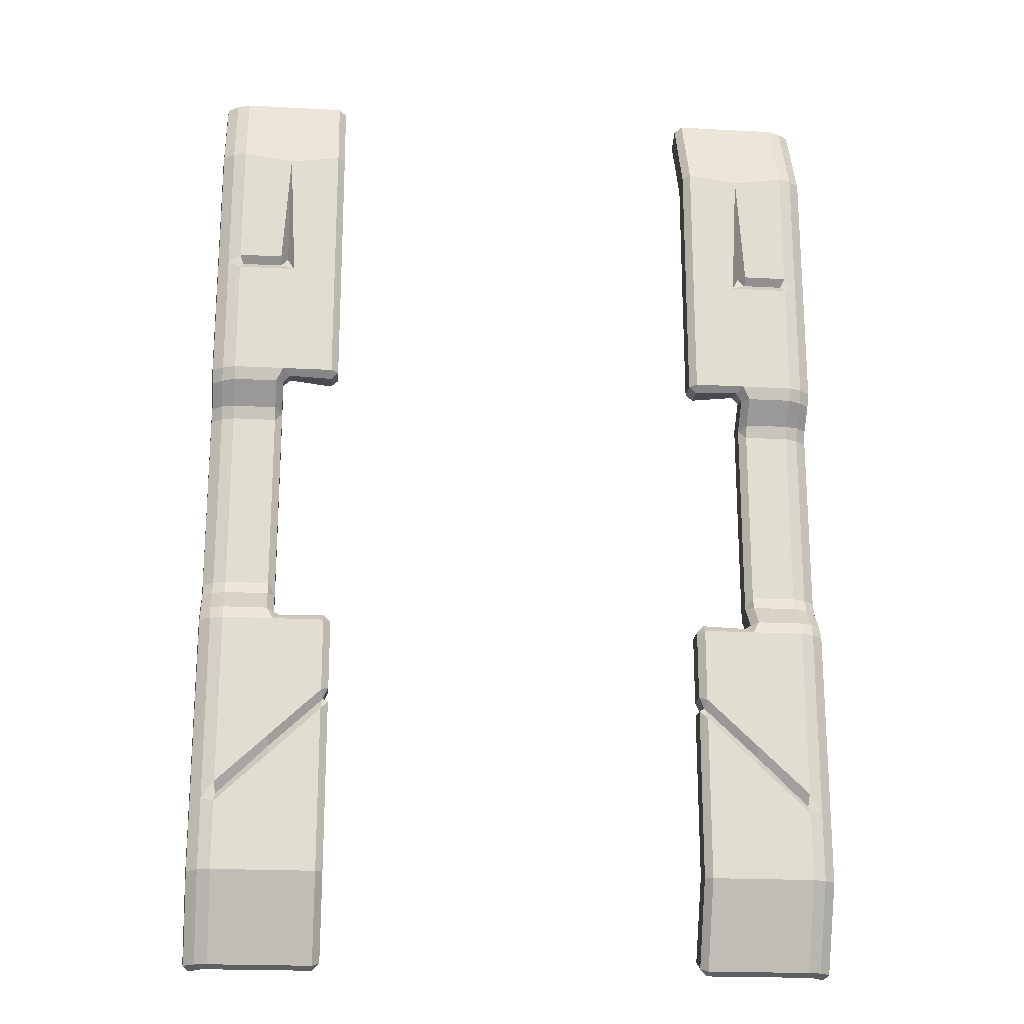
<metadata>
{"format":"obj","ext":"obj","renderer":"f3d","projection":"perspective","resolution":1024,"background":"white","views":[{"elev":-20.5,"azim":-5.6,"up":"+Z"}]}
</metadata>
<code>
o Plane.336
v -0.02464 2.217 -0.6463
v -0.02464 2.23 -0.6432
v -0.0436 2.217 -0.3516
v -0.04836 2.219 -0.3516
v -0.002996 2.22 -0.3522
v -0.005678 2.217 -0.3516
v -0.04836 2.219 -0.6463
v -0.0436 2.217 -0.6463
v -0.005678 2.217 -0.6463
v -0.002996 2.22 -0.6457
v -0.04836 2.219 -0.5507
v -0.0436 2.217 -0.5507
v -0.0436 2.219 -0.5461
v -0.04856 2.221 -0.5459
v -0.04855 2.221 -0.4521
v -0.0436 2.219 -0.4519
v -0.0436 2.217 -0.4472
v -0.04836 2.219 -0.4472
v -0.002996 2.22 -0.4472
v -0.005678 2.217 -0.4472
v -0.005678 2.22 -0.4499
v -0.005678 2.22 -0.5481
v -0.005678 2.217 -0.5507
v -0.002996 2.22 -0.5507
v -0.02464 2.22 -0.355
v -0.02464 2.22 -0.355
v -0.02464 2.217 -0.3543
v -0.02196 2.22 -0.4492
v -0.02464 2.217 -0.4472
v -0.02732 2.219 -0.4519
v -0.02464 2.222 -0.4514
v -0.02196 2.22 -0.5487
v -0.02464 2.222 -0.5465
v -0.02732 2.219 -0.5461
v -0.02464 2.217 -0.5507
v -0.0436 2.217 -0.3981
v -0.04836 2.219 -0.4007
v -0.0436 2.217 -0.4034
v -0.04245 2.22 -0.4007
v -0.04245 2.22 -0.4007
v -0.002996 2.22 -0.4007
v -0.005678 2.217 -0.4007
v -0.02732 2.22 -0.4007
v -0.02196 2.217 -0.4034
v -0.02464 2.22 -0.3981
v -0.002996 2.22 -0.5766
v -0.005678 2.217 -0.5781
v -0.004949 2.22 -0.5811
v -0.02464 2.22 -0.5996
v -0.02464 2.217 -0.6033
v -0.04836 2.219 -0.62
v -0.0436 2.217 -0.6212
v -0.04332 2.22 -0.6181
v -0.04332 2.22 -0.6181
v -0.0436 2.217 -0.6138
v -0.04855 2.228 -0.46
v -0.04833 2.23 -0.4649
v -0.0436 2.228 -0.4649
v -0.0436 2.226 -0.4602
v -0.02732 2.226 -0.4602
v -0.02732 2.228 -0.4649
v -0.02465 2.231 -0.4612
v -0.04833 2.23 -0.5332
v -0.04856 2.228 -0.5381
v -0.0436 2.226 -0.5379
v -0.0436 2.228 -0.5332
v -0.02732 2.228 -0.5332
v -0.02732 2.226 -0.5379
v -0.02465 2.231 -0.5369
v -0.0453 2.236 -0.3185
v -0.04836 2.234 -0.3199
v -0.0436 2.232 -0.3198
v -0.005678 2.236 -0.3185
v -0.005678 2.232 -0.3198
v -0.002996 2.235 -0.3209
v -0.0436 2.232 -0.6781
v -0.04836 2.234 -0.678
v -0.0453 2.236 -0.6794
v -0.005678 2.236 -0.6794
v -0.002996 2.235 -0.677
v -0.005678 2.232 -0.6781
v -0.02464 2.236 -0.3185
v -0.02464 2.232 -0.3198
v -0.02464 2.236 -0.6794
v -0.02464 2.232 -0.6781
v -0.05246 2.222 -0.3516
v -0.05283 2.226 -0.3522
v -0.05283 2.226 -0.6458
v -0.05246 2.222 -0.6463
v -0.05246 2.222 -0.5507
v -0.05226 2.224 -0.5459
v -0.05284 2.226 -0.549
v -0.05227 2.224 -0.4521
v -0.05246 2.222 -0.4472
v -0.05284 2.226 -0.4489
v -0.05283 2.226 -0.4007
v -0.05246 2.222 -0.4007
v -0.05284 2.226 -0.62
v -0.05246 2.222 -0.62
v -0.05276 2.237 -0.4615
v -0.05248 2.233 -0.4649
v -0.05227 2.231 -0.46
v -0.05276 2.237 -0.5366
v -0.05226 2.231 -0.5381
v -0.05248 2.233 -0.5332
v -0.05292 2.241 -0.3207
v -0.05245 2.237 -0.3199
v -0.05084 2.24 -0.3183
v -0.05293 2.241 -0.6772
v -0.05084 2.24 -0.6796
v -0.05245 2.237 -0.678
v -0.02464 2.22 -0.3981
v -0.02732 2.217 -0.3981
v -0.02732 2.22 -0.4007
v -0.002996 2.22 -0.5819
v -0.004949 2.22 -0.5811
v -0.005678 2.217 -0.5855
v -0.02464 2.217 -0.5959
v -0.02464 2.22 -0.5996
v -0.04364 2.232 -0.3543
v -0.03915 2.23 -0.3545
v -0.005678 2.23 -0.3547
v -0.002996 2.228 -0.3541
v -0.03915 2.23 -0.6435
v -0.04364 2.232 -0.6436
v -0.002996 2.228 -0.6438
v -0.005678 2.23 -0.6432
v -0.04386 2.231 -0.5553
v -0.04398 2.234 -0.5503
v -0.03927 2.231 -0.5503
v -0.03934 2.229 -0.555
v -0.04397 2.234 -0.4476
v -0.04384 2.231 -0.4427
v -0.03933 2.229 -0.4429
v -0.03926 2.231 -0.4476
v -0.002996 2.228 -0.4472
v -0.005649 2.228 -0.4495
v -0.005678 2.231 -0.4468
v -0.005648 2.228 -0.5485
v -0.002996 2.228 -0.5507
v -0.005678 2.231 -0.5512
v -0.02464 2.228 -0.3568
v -0.02464 2.23 -0.3574
v -0.02464 2.228 -0.3568
v -0.022 2.228 -0.4476
v -0.02466 2.23 -0.4496
v -0.02734 2.232 -0.4484
v -0.02465 2.23 -0.4439
v -0.022 2.228 -0.5503
v -0.02465 2.23 -0.554
v -0.02734 2.232 -0.5496
v -0.02466 2.23 -0.5484
v -0.03891 2.23 -0.3981
v -0.03966 2.227 -0.4007
v -0.03966 2.227 -0.4007
v -0.03892 2.23 -0.4034
v -0.04341 2.232 -0.4007
v -0.005678 2.231 -0.4007
v -0.002996 2.228 -0.4007
v -0.02732 2.228 -0.4007
v -0.02464 2.228 -0.3981
v -0.02196 2.231 -0.4034
v -0.002996 2.228 -0.5766
v -0.004949 2.228 -0.5811
v -0.005678 2.231 -0.5779
v -0.02464 2.231 -0.6035
v -0.02464 2.228 -0.5996
v -0.03894 2.23 -0.6129
v -0.04075 2.227 -0.6179
v -0.04075 2.227 -0.6179
v -0.0389 2.23 -0.6207
v -0.04341 2.232 -0.62
v -0.04387 2.24 -0.4554
v -0.03895 2.238 -0.4553
v -0.03888 2.24 -0.46
v -0.04329 2.242 -0.4606
v -0.02469 2.238 -0.4584
v -0.02738 2.241 -0.46
v -0.02738 2.239 -0.4554
v -0.04329 2.242 -0.5375
v -0.03889 2.24 -0.5382
v -0.03896 2.238 -0.5429
v -0.04388 2.24 -0.5427
v -0.02469 2.238 -0.5398
v -0.02738 2.239 -0.5427
v -0.02738 2.241 -0.5382
v -0.03888 2.244 -0.3254
v -0.04345 2.246 -0.3252
v -0.04253 2.243 -0.3218
v -0.005678 2.243 -0.3221
v -0.002996 2.242 -0.3245
v -0.005678 2.245 -0.3257
v -0.04253 2.243 -0.6762
v -0.04345 2.246 -0.6727
v -0.03888 2.244 -0.6725
v -0.005678 2.243 -0.6758
v -0.005678 2.245 -0.6722
v -0.002996 2.242 -0.6734
v -0.02464 2.245 -0.3257
v -0.02464 2.243 -0.3221
v -0.02464 2.245 -0.6722
v -0.02464 2.243 -0.6758
v -0.04755 2.232 -0.3537
v -0.04403 2.232 -0.3543
v -0.04403 2.232 -0.6436
v -0.04755 2.232 -0.6442
v -0.04789 2.232 -0.5517
v -0.04413 2.234 -0.5503
v -0.04433 2.232 -0.5553
v -0.04788 2.232 -0.4463
v -0.04431 2.232 -0.4427
v -0.04412 2.234 -0.4477
v -0.04385 2.232 -0.4007
v -0.04738 2.232 -0.4007
v -0.04385 2.232 -0.62
v -0.04738 2.232 -0.62
v -0.0438 2.24 -0.4554
v -0.04423 2.243 -0.461
v -0.04774 2.243 -0.4596
v -0.04423 2.243 -0.5372
v -0.0438 2.24 -0.5428
v -0.04774 2.243 -0.5386
v -0.0478 2.247 -0.3236
v -0.04607 2.246 -0.3215
v -0.04429 2.247 -0.3251
v -0.0478 2.247 -0.6743
v -0.04429 2.247 -0.6728
v -0.04607 2.246 -0.6764
v -0.02464 2.228 -0.3981
v -0.02732 2.228 -0.4007
v -0.02732 2.231 -0.3981
v -0.002996 2.228 -0.5819
v -0.005678 2.231 -0.5857
v -0.004949 2.228 -0.5811
v -0.02464 2.228 -0.5996
v -0.02464 2.231 -0.5957
v 0.1598 2.217 -0.6463
v 0.1598 2.23 -0.6432
v 0.1788 2.217 -0.3516
v 0.1836 2.219 -0.3516
v 0.1382 2.22 -0.3522
v 0.1409 2.217 -0.3516
v 0.1836 2.219 -0.6463
v 0.1788 2.217 -0.6463
v 0.1409 2.217 -0.6463
v 0.1382 2.22 -0.6457
v 0.1836 2.219 -0.5507
v 0.1788 2.217 -0.5507
v 0.1788 2.219 -0.5461
v 0.1838 2.221 -0.5459
v 0.1838 2.221 -0.4521
v 0.1788 2.219 -0.4519
v 0.1788 2.217 -0.4472
v 0.1836 2.219 -0.4472
v 0.1382 2.22 -0.4472
v 0.1409 2.217 -0.4472
v 0.1409 2.22 -0.4499
v 0.1409 2.22 -0.5481
v 0.1409 2.217 -0.5507
v 0.1382 2.22 -0.5507
v 0.1598 2.22 -0.355
v 0.1598 2.22 -0.355
v 0.1598 2.217 -0.3543
v 0.1572 2.22 -0.4492
v 0.1598 2.217 -0.4472
v 0.1625 2.219 -0.4519
v 0.1598 2.222 -0.4514
v 0.1572 2.22 -0.5487
v 0.1598 2.222 -0.5465
v 0.1625 2.219 -0.5461
v 0.1598 2.217 -0.5507
v 0.1788 2.217 -0.3981
v 0.1836 2.219 -0.4007
v 0.1788 2.217 -0.4034
v 0.1777 2.22 -0.4007
v 0.1777 2.22 -0.4007
v 0.1382 2.22 -0.4007
v 0.1409 2.217 -0.4007
v 0.1625 2.22 -0.4007
v 0.1572 2.217 -0.4034
v 0.1598 2.22 -0.3981
v 0.1382 2.22 -0.5766
v 0.1409 2.217 -0.5781
v 0.1402 2.22 -0.5811
v 0.1598 2.22 -0.5996
v 0.1598 2.217 -0.6033
v 0.1836 2.219 -0.62
v 0.1788 2.217 -0.6212
v 0.1785 2.22 -0.6181
v 0.1785 2.22 -0.6181
v 0.1788 2.217 -0.6138
v 0.1838 2.228 -0.46
v 0.1835 2.23 -0.4649
v 0.1788 2.228 -0.4649
v 0.1788 2.226 -0.4602
v 0.1625 2.226 -0.4602
v 0.1625 2.228 -0.4649
v 0.1599 2.231 -0.4612
v 0.1835 2.23 -0.5332
v 0.1838 2.228 -0.5381
v 0.1788 2.226 -0.5379
v 0.1788 2.228 -0.5332
v 0.1625 2.228 -0.5332
v 0.1625 2.226 -0.5379
v 0.1599 2.231 -0.5369
v 0.1805 2.236 -0.3185
v 0.1836 2.234 -0.3199
v 0.1788 2.232 -0.3198
v 0.1409 2.236 -0.3185
v 0.1409 2.232 -0.3198
v 0.1382 2.235 -0.3209
v 0.1788 2.232 -0.6781
v 0.1836 2.234 -0.678
v 0.1805 2.236 -0.6794
v 0.1409 2.236 -0.6794
v 0.1382 2.235 -0.677
v 0.1409 2.232 -0.6781
v 0.1598 2.236 -0.3185
v 0.1598 2.232 -0.3198
v 0.1598 2.236 -0.6794
v 0.1598 2.232 -0.6781
v 0.1877 2.222 -0.3516
v 0.188 2.226 -0.3522
v 0.188 2.226 -0.6458
v 0.1877 2.222 -0.6463
v 0.1877 2.222 -0.5507
v 0.1875 2.224 -0.5459
v 0.188 2.226 -0.549
v 0.1875 2.224 -0.4521
v 0.1877 2.222 -0.4472
v 0.188 2.226 -0.4489
v 0.188 2.226 -0.4007
v 0.1877 2.222 -0.4007
v 0.188 2.226 -0.62
v 0.1877 2.222 -0.62
v 0.188 2.237 -0.4615
v 0.1877 2.233 -0.4649
v 0.1875 2.231 -0.46
v 0.188 2.237 -0.5366
v 0.1875 2.231 -0.5381
v 0.1877 2.233 -0.5332
v 0.1881 2.241 -0.3207
v 0.1877 2.237 -0.3199
v 0.186 2.24 -0.3183
v 0.1881 2.241 -0.6772
v 0.186 2.24 -0.6796
v 0.1877 2.237 -0.678
v 0.1598 2.22 -0.3981
v 0.1625 2.217 -0.3981
v 0.1625 2.22 -0.4007
v 0.1382 2.22 -0.5819
v 0.1402 2.22 -0.5811
v 0.1409 2.217 -0.5855
v 0.1598 2.217 -0.5959
v 0.1598 2.22 -0.5996
v 0.1788 2.232 -0.3543
v 0.1744 2.23 -0.3545
v 0.1409 2.23 -0.3547
v 0.1382 2.228 -0.3541
v 0.1744 2.23 -0.6435
v 0.1788 2.232 -0.6436
v 0.1382 2.228 -0.6438
v 0.1409 2.23 -0.6432
v 0.1791 2.231 -0.5553
v 0.1792 2.234 -0.5503
v 0.1745 2.231 -0.5503
v 0.1745 2.229 -0.555
v 0.1792 2.234 -0.4476
v 0.179 2.231 -0.4427
v 0.1745 2.229 -0.4429
v 0.1745 2.231 -0.4476
v 0.1382 2.228 -0.4472
v 0.1409 2.228 -0.4495
v 0.1409 2.231 -0.4468
v 0.1409 2.228 -0.5485
v 0.1382 2.228 -0.5507
v 0.1409 2.231 -0.5512
v 0.1598 2.228 -0.3568
v 0.1598 2.23 -0.3574
v 0.1598 2.228 -0.3568
v 0.1572 2.228 -0.4476
v 0.1599 2.23 -0.4496
v 0.1625 2.232 -0.4484
v 0.1599 2.23 -0.4439
v 0.1572 2.228 -0.5503
v 0.1599 2.23 -0.554
v 0.1625 2.232 -0.5496
v 0.1599 2.23 -0.5484
v 0.1741 2.23 -0.3981
v 0.1749 2.227 -0.4007
v 0.1749 2.227 -0.4007
v 0.1741 2.23 -0.4034
v 0.1786 2.232 -0.4007
v 0.1409 2.231 -0.4007
v 0.1382 2.228 -0.4007
v 0.1625 2.228 -0.4007
v 0.1598 2.228 -0.3981
v 0.1572 2.231 -0.4034
v 0.1382 2.228 -0.5766
v 0.1402 2.228 -0.5811
v 0.1409 2.231 -0.5779
v 0.1598 2.231 -0.6035
v 0.1598 2.228 -0.5996
v 0.1741 2.23 -0.6129
v 0.176 2.227 -0.6179
v 0.176 2.227 -0.6179
v 0.1741 2.23 -0.6207
v 0.1786 2.232 -0.62
v 0.1791 2.24 -0.4554
v 0.1742 2.238 -0.4553
v 0.1741 2.24 -0.46
v 0.1785 2.242 -0.4606
v 0.1599 2.238 -0.4584
v 0.1626 2.241 -0.46
v 0.1626 2.239 -0.4554
v 0.1785 2.242 -0.5375
v 0.1741 2.24 -0.5382
v 0.1742 2.238 -0.5429
v 0.1791 2.24 -0.5427
v 0.1599 2.238 -0.5398
v 0.1626 2.239 -0.5427
v 0.1626 2.241 -0.5382
v 0.1741 2.244 -0.3254
v 0.1787 2.246 -0.3252
v 0.1777 2.243 -0.3218
v 0.1409 2.243 -0.3221
v 0.1382 2.242 -0.3245
v 0.1409 2.245 -0.3257
v 0.1777 2.243 -0.6762
v 0.1787 2.246 -0.6727
v 0.1741 2.244 -0.6725
v 0.1409 2.243 -0.6758
v 0.1409 2.245 -0.6722
v 0.1382 2.242 -0.6734
v 0.1598 2.245 -0.3257
v 0.1598 2.243 -0.3221
v 0.1598 2.245 -0.6722
v 0.1598 2.243 -0.6758
v 0.1828 2.232 -0.3537
v 0.1792 2.232 -0.3543
v 0.1792 2.232 -0.6436
v 0.1828 2.232 -0.6442
v 0.1831 2.232 -0.5517
v 0.1793 2.234 -0.5503
v 0.1795 2.232 -0.5553
v 0.1831 2.232 -0.4463
v 0.1795 2.232 -0.4427
v 0.1793 2.234 -0.4477
v 0.1791 2.232 -0.4007
v 0.1826 2.232 -0.4007
v 0.1791 2.232 -0.62
v 0.1826 2.232 -0.62
v 0.179 2.24 -0.4554
v 0.1794 2.243 -0.461
v 0.1829 2.243 -0.4596
v 0.1794 2.243 -0.5372
v 0.179 2.24 -0.5428
v 0.1829 2.243 -0.5386
v 0.183 2.247 -0.3236
v 0.1813 2.246 -0.3215
v 0.1795 2.247 -0.3251
v 0.183 2.247 -0.6743
v 0.1795 2.247 -0.6728
v 0.1813 2.246 -0.6764
v 0.1598 2.228 -0.3981
v 0.1625 2.228 -0.4007
v 0.1625 2.231 -0.3981
v 0.1382 2.228 -0.5819
v 0.1409 2.231 -0.5857
v 0.1402 2.228 -0.5811
v 0.1598 2.228 -0.5996
v 0.1598 2.231 -0.5957
f 24 46 163 140
f 21 28 145 137
f 14 64 104 91
f 18 37 97 94
f 65 13 34 68
f 3 27 83 72
f 5 41 159 123
f 9 1 85 81
f 7 51 99 89
f 38 17 29 44
f 62 69 184 177
f 4 71 107 86
f 77 7 89 111
f 75 5 123 191
f 10 80 198 126
f 56 15 93 102
f 27 6 74 83
f 58 66 67 61
f 41 19 136 159
f 115 10 126 232
f 3 36 113 27
f 12 55 118 35
f 50 52 8 1
f 16 59 60 30
f 180 220 218 176
f 150 141 165 236
f 129 208 221 183
f 133 211 213 157
f 182 185 151 130
f 121 187 199 143
f 2 201 195 124
f 127 197 201 2
f 194 227 205 125
f 156 162 148 134
f 120 204 225 188
f 166 2 124 171
f 143 122 158 162
f 172 215 209 128
f 173 217 212 132
f 143 199 192 122
f 175 178 186 181
f 162 158 138 148
f 233 127 2 166
f 121 143 231 153
f 131 150 236 168
f 125 205 215 172
f 135 147 179 174
f 117 50 1 9
f 44 29 20 42
f 32 22 139 149
f 35 118 47 23
f 69 33 152 184
f 45 26 144 161
f 1 8 76 85
f 114 40 154 230
f 25 112 229 142
f 49 116 234 167
f 63 57 101 105
f 70 82 200 189
f 39 43 160 155
f 84 78 193 202
f 78 110 228 193
f 108 70 189 224
f 96 87 203 214
f 27 44 42 6
f 51 11 90 99
f 87 106 223 203
f 92 103 222 207
f 95 96 214 210
f 103 100 219 222
f 109 88 206 226
f 157 213 204 120
f 100 95 210 219
f 88 98 216 206
f 98 92 207 216
f 82 73 190 200
f 79 84 202 196
f 31 62 177 146
f 48 119 235 164
f 53 49 167 170
f 119 54 169 235
f 11 12 13 14
f 15 16 17 18
f 19 20 21
f 22 23 24
f 25 26 27
f 28 29 30 31
f 32 33 34 35
f 36 37 38 39 40
f 43 44 45
f 46 47 48
f 51 52 53 54 55
f 56 57 58 59
f 60 61 62
f 63 64 65 66
f 67 68 69
f 70 71 72
f 73 74 75
f 76 77 78
f 79 80 81
f 90 91 92
f 93 94 95
f 100 101 102
f 103 104 105
f 106 107 108
f 109 110 111
f 112 113 114
f 115 116 117
f 128 129 130 131
f 132 133 134 135
f 136 137 138
f 139 140 141
f 142 143 144
f 145 146 147 148
f 149 150 151 152
f 153 154 155 156 157
f 160 161 162
f 163 164 165
f 168 169 170 171 172
f 173 174 175 176
f 177 178 179
f 180 181 182 183
f 184 185 186
f 187 188 189
f 190 191 192
f 193 194 195
f 196 197 198
f 207 208 209
f 210 211 212
f 217 218 219
f 220 221 222
f 223 224 225
f 226 227 228
f 229 230 231
f 232 233 234
f 36 3 4 37
f 117 9 10 115
f 55 12 11 51
f 59 16 15 56
f 42 20 19 41
f 28 21 20 29
f 35 23 22 32
f 16 30 29 17
f 12 35 34 13
f 62 31 30 60
f 112 25 27 113
f 17 38 37 18
f 6 42 41 5
f 38 44 43 39
f 23 47 46 24
f 8 52 51 7
f 47 118 119 48
f 118 55 54 119
f 66 58 57 63
f 69 62 61 67
f 58 61 60 59
f 13 65 64 14
f 33 69 68 34
f 65 68 67 66
f 83 74 73 82
f 85 76 78 84
f 72 83 82 70
f 81 85 84 79
f 71 4 3 72
f 7 77 76 8
f 5 75 74 6
f 80 10 9 81
f 97 86 87 96
f 99 90 92 98
f 102 93 95 100
f 94 97 96 95
f 89 99 98 88
f 105 101 100 103
f 91 104 103 92
f 106 87 86 107
f 88 109 111 89
f 90 11 14 91
f 63 105 104 64
f 70 108 107 71
f 56 102 101 57
f 93 15 18 94
f 110 78 77 111
f 44 27 26 45
f 40 114 113 36
f 116 49 50 117
f 49 53 52 50
f 157 120 121 153
f 232 126 127 233
f 172 128 131 168
f 173 132 135 174
f 159 136 138 158
f 148 138 137 145
f 149 139 141 150
f 134 148 147 135
f 130 151 150 131
f 179 147 146 177
f 231 143 142 229
f 133 157 156 134
f 123 159 158 122
f 155 160 162 156
f 140 163 165 141
f 125 172 171 124
f 164 235 236 165
f 235 169 168 236
f 180 176 175 181
f 186 178 177 184
f 174 179 178 175
f 129 183 182 130
f 151 185 184 152
f 181 186 185 182
f 200 190 192 199
f 202 193 195 201
f 189 200 199 187
f 196 202 201 197
f 187 121 120 188
f 124 195 194 125
f 122 192 191 123
f 197 127 126 198
f 214 203 204 213
f 216 207 209 215
f 219 210 212 217
f 210 214 213 211
f 206 216 215 205
f 222 219 218 220
f 207 222 221 208
f 225 204 203 223
f 205 227 226 206
f 208 129 128 209
f 183 221 220 180
f 188 225 224 189
f 176 218 217 173
f 211 133 132 212
f 227 194 193 228
f 161 144 143 162
f 153 231 230 154
f 233 166 167 234
f 166 171 170 167
f 21 137 136 19
f 24 140 139 22
f 25 142 144 26
f 31 146 145 28
f 32 149 152 33
f 39 155 154 40
f 45 161 160 43
f 48 164 163 46
f 53 170 169 54
f 75 191 190 73
f 79 196 198 80
f 108 224 223 106
f 109 226 228 110
f 114 230 229 112
f 115 232 234 116
f 37 4 86 97
f 260 376 399 282
f 257 373 381 264
f 250 327 340 300
f 254 330 333 273
f 301 304 270 249
f 239 308 319 263
f 241 359 395 277
f 245 317 321 237
f 243 325 335 287
f 274 280 265 253
f 298 413 420 305
f 240 322 343 307
f 313 347 325 243
f 311 427 359 241
f 246 362 434 316
f 292 338 329 251
f 263 319 310 242
f 294 297 303 302
f 277 395 372 255
f 351 468 362 246
f 239 263 349 272
f 248 271 354 291
f 286 237 244 288
f 252 266 296 295
f 416 412 454 456
f 386 472 401 377
f 365 419 457 444
f 369 393 449 447
f 418 366 387 421
f 357 379 435 423
f 238 360 431 437
f 363 238 437 433
f 430 361 441 463
f 392 370 384 398
f 356 424 461 440
f 402 407 360 238
f 379 398 394 358
f 408 364 445 451
f 409 368 448 453
f 379 358 428 435
f 411 417 422 414
f 398 384 374 394
f 469 402 238 363
f 357 389 467 379
f 367 404 472 386
f 361 408 451 441
f 371 410 415 383
f 353 245 237 286
f 280 278 256 265
f 268 385 375 258
f 271 259 283 354
f 305 420 388 269
f 281 397 380 262
f 237 321 312 244
f 350 466 390 276
f 261 378 465 348
f 285 403 470 352
f 299 341 337 293
f 306 425 436 318
f 275 391 396 279
f 320 438 429 314
f 314 429 464 346
f 344 460 425 306
f 332 450 439 323
f 263 242 278 280
f 287 335 326 247
f 323 439 459 342
f 328 443 458 339
f 331 446 450 332
f 339 458 455 336
f 345 462 442 324
f 393 356 440 449
f 336 455 446 331
f 324 442 452 334
f 334 452 443 328
f 318 436 426 309
f 315 432 438 320
f 267 382 413 298
f 284 400 471 355
f 289 406 403 285
f 355 471 405 290
f 247 250 249 248
f 251 254 253 252
f 255 257 256
f 258 260 259
f 261 263 262
f 264 267 266 265
f 268 271 270 269
f 272 276 275 274 273
f 279 281 280
f 282 284 283
f 287 291 290 289 288
f 292 295 294 293
f 296 298 297
f 299 302 301 300
f 303 305 304
f 306 308 307
f 309 311 310
f 312 314 313
f 315 317 316
f 326 328 327
f 329 331 330
f 336 338 337
f 339 341 340
f 342 344 343
f 345 347 346
f 348 350 349
f 351 353 352
f 364 367 366 365
f 368 371 370 369
f 372 374 373
f 375 377 376
f 378 380 379
f 381 384 383 382
f 385 388 387 386
f 389 393 392 391 390
f 396 398 397
f 399 401 400
f 404 408 407 406 405
f 409 412 411 410
f 413 415 414
f 416 419 418 417
f 420 422 421
f 423 425 424
f 426 428 427
f 429 431 430
f 432 434 433
f 443 445 444
f 446 448 447
f 453 455 454
f 456 458 457
f 459 461 460
f 462 464 463
f 465 467 466
f 468 470 469
f 272 273 240 239
f 353 351 246 245
f 291 287 247 248
f 295 292 251 252
f 278 277 255 256
f 264 265 256 257
f 271 268 258 259
f 252 253 265 266
f 248 249 270 271
f 298 296 266 267
f 348 349 263 261
f 253 254 273 274
f 242 241 277 278
f 274 275 279 280
f 259 260 282 283
f 244 243 287 288
f 283 284 355 354
f 354 355 290 291
f 302 299 293 294
f 305 303 297 298
f 294 295 296 297
f 249 250 300 301
f 269 270 304 305
f 301 302 303 304
f 319 318 309 310
f 321 320 314 312
f 308 306 318 319
f 317 315 320 321
f 307 308 239 240
f 243 244 312 313
f 241 242 310 311
f 316 317 245 246
f 333 332 323 322
f 335 334 328 326
f 338 336 331 329
f 330 331 332 333
f 325 324 334 335
f 341 339 336 337
f 327 328 339 340
f 342 343 322 323
f 324 325 347 345
f 326 327 250 247
f 299 300 340 341
f 306 307 343 344
f 292 293 337 338
f 329 330 254 251
f 346 347 313 314
f 280 281 262 263
f 276 272 349 350
f 352 353 286 285
f 285 286 288 289
f 393 389 357 356
f 468 469 363 362
f 408 404 367 364
f 409 410 371 368
f 395 394 374 372
f 384 381 373 374
f 385 386 377 375
f 370 371 383 384
f 366 367 386 387
f 415 413 382 383
f 467 465 378 379
f 369 370 392 393
f 359 358 394 395
f 391 392 398 396
f 376 377 401 399
f 361 360 407 408
f 400 401 472 471
f 471 472 404 405
f 416 417 411 412
f 422 420 413 414
f 410 411 414 415
f 365 366 418 419
f 387 388 420 421
f 417 418 421 422
f 436 435 428 426
f 438 437 431 429
f 425 423 435 436
f 432 433 437 438
f 423 424 356 357
f 360 361 430 431
f 358 359 427 428
f 433 434 362 363
f 450 449 440 439
f 452 451 445 443
f 455 453 448 446
f 446 447 449 450
f 442 441 451 452
f 458 456 454 455
f 443 444 457 458
f 461 459 439 440
f 441 442 462 463
f 444 445 364 365
f 419 416 456 457
f 424 425 460 461
f 412 409 453 454
f 447 448 368 369
f 463 464 429 430
f 397 398 379 380
f 389 390 466 467
f 469 470 403 402
f 402 403 406 407
f 257 255 372 373
f 260 258 375 376
f 261 262 380 378
f 267 264 381 382
f 268 269 388 385
f 275 276 390 391
f 281 279 396 397
f 284 282 399 400
f 289 290 405 406
f 311 309 426 427
f 315 316 434 432
f 344 342 459 460
f 345 346 464 462
f 350 348 465 466
f 351 352 470 468
f 273 333 322 240

</code>
